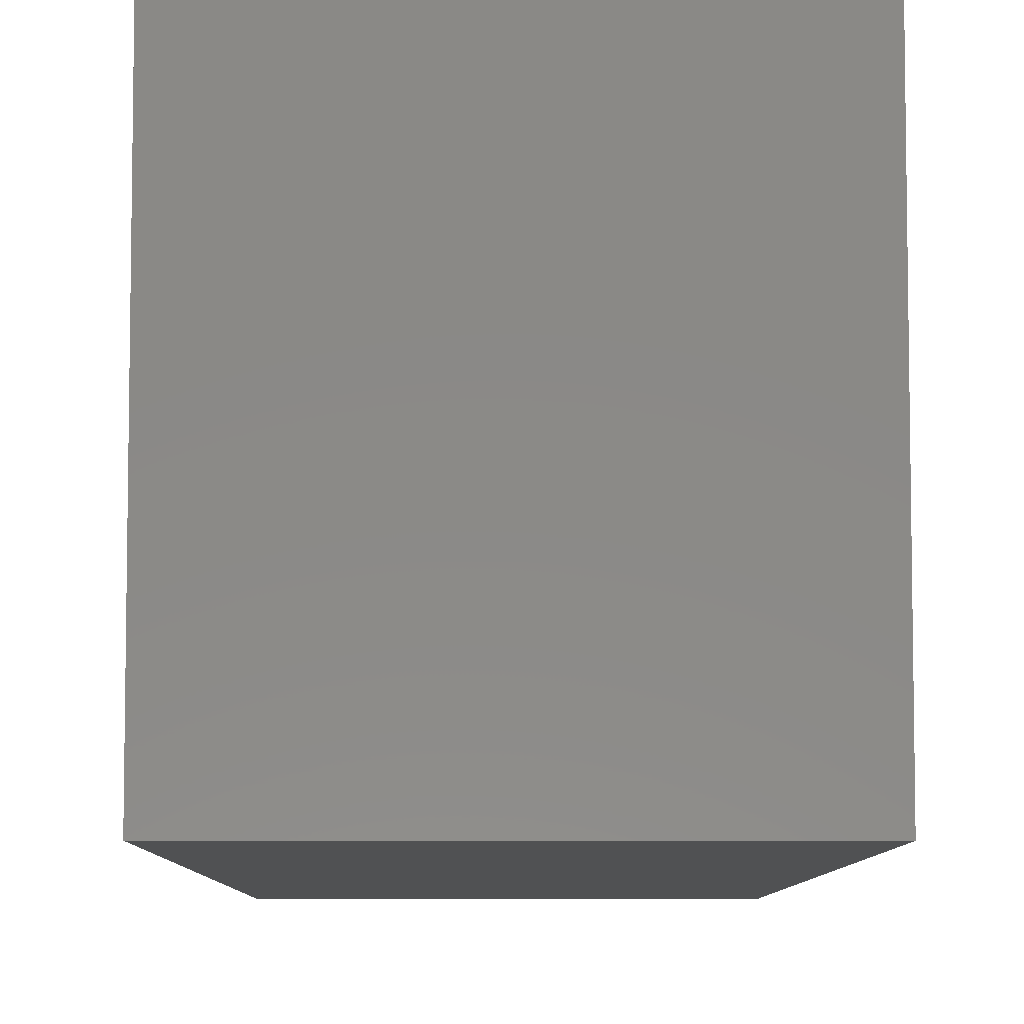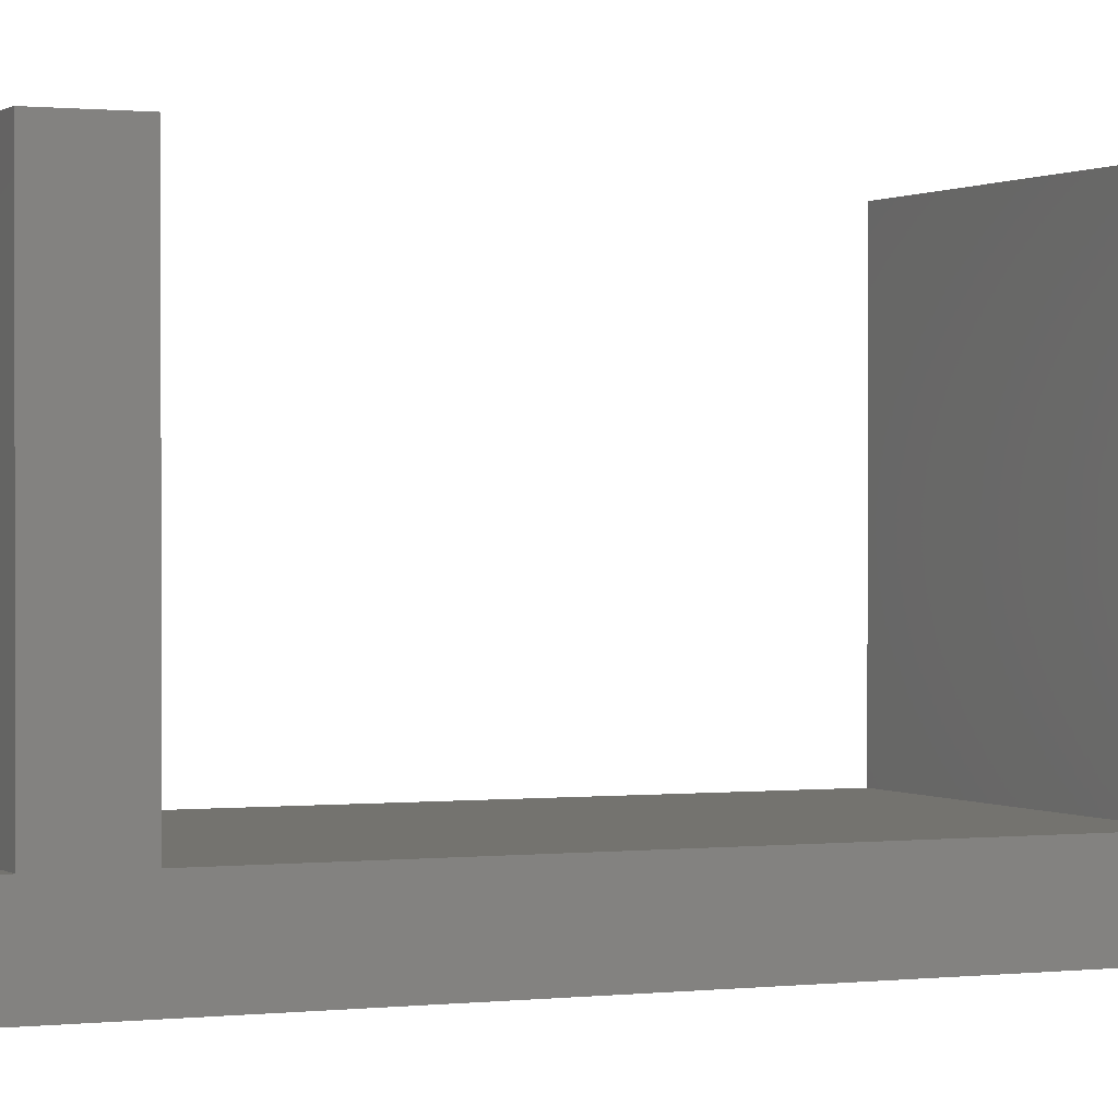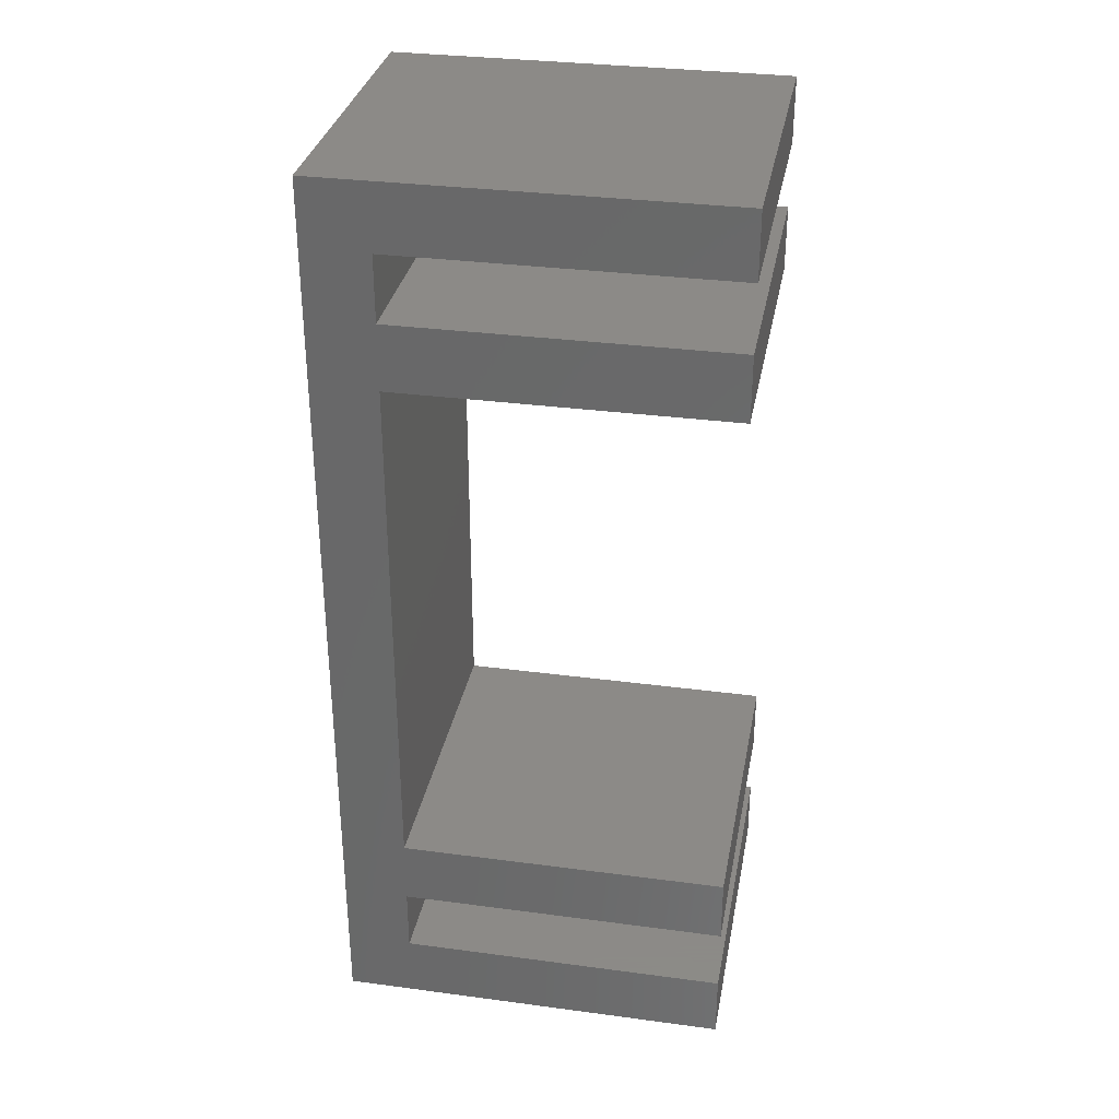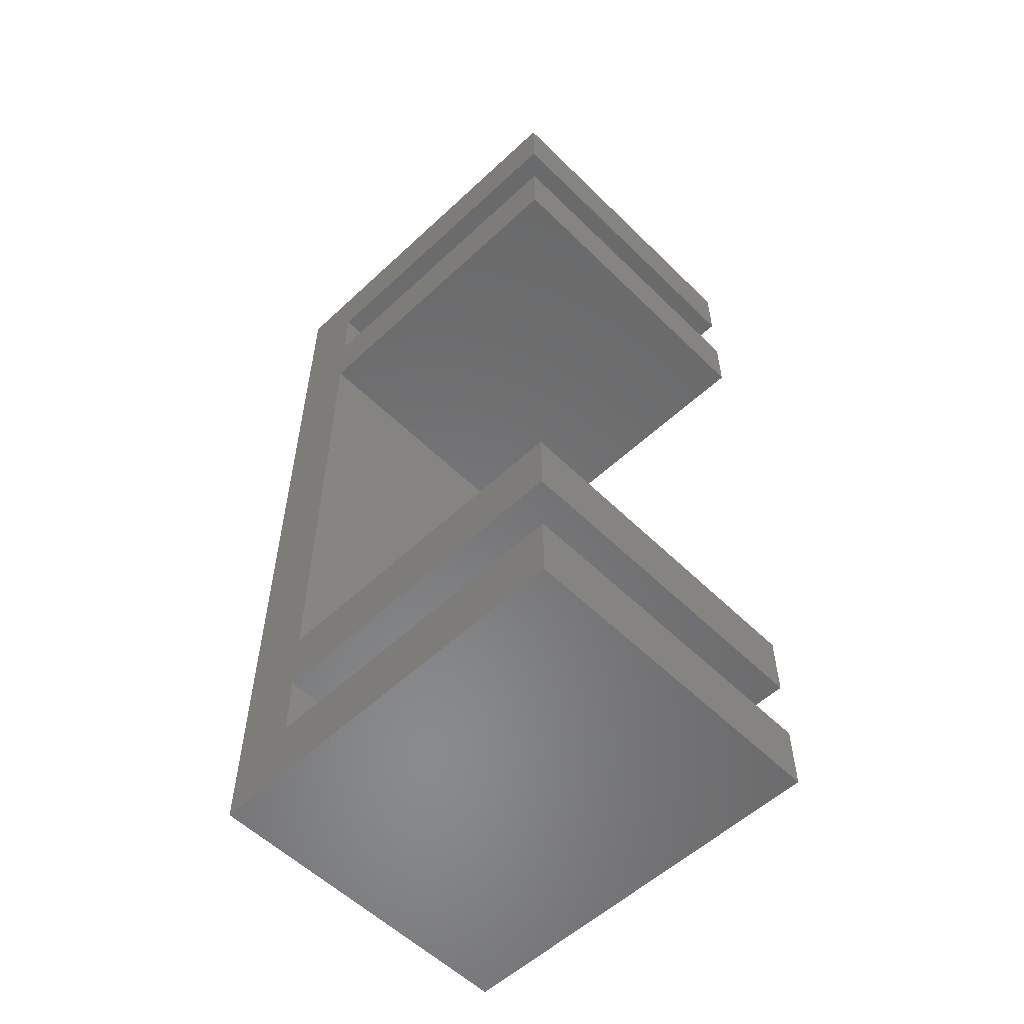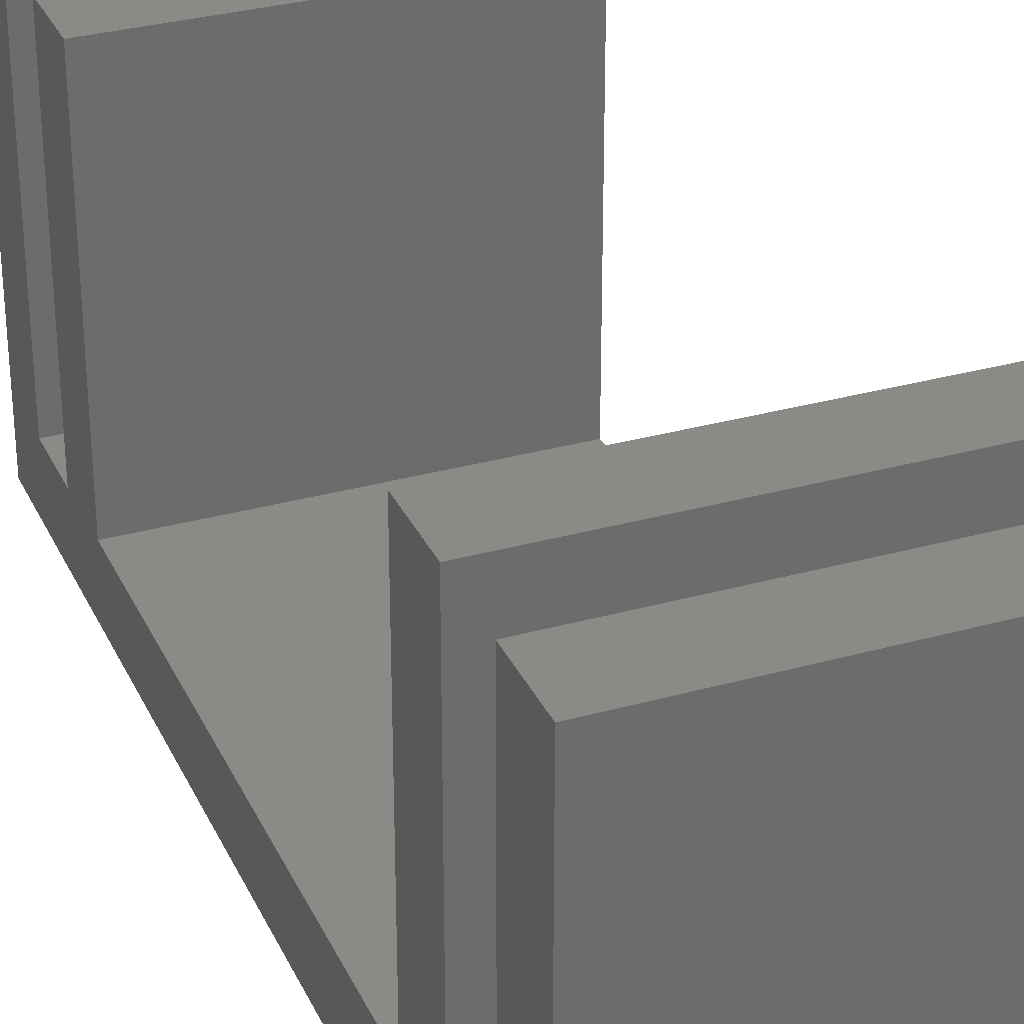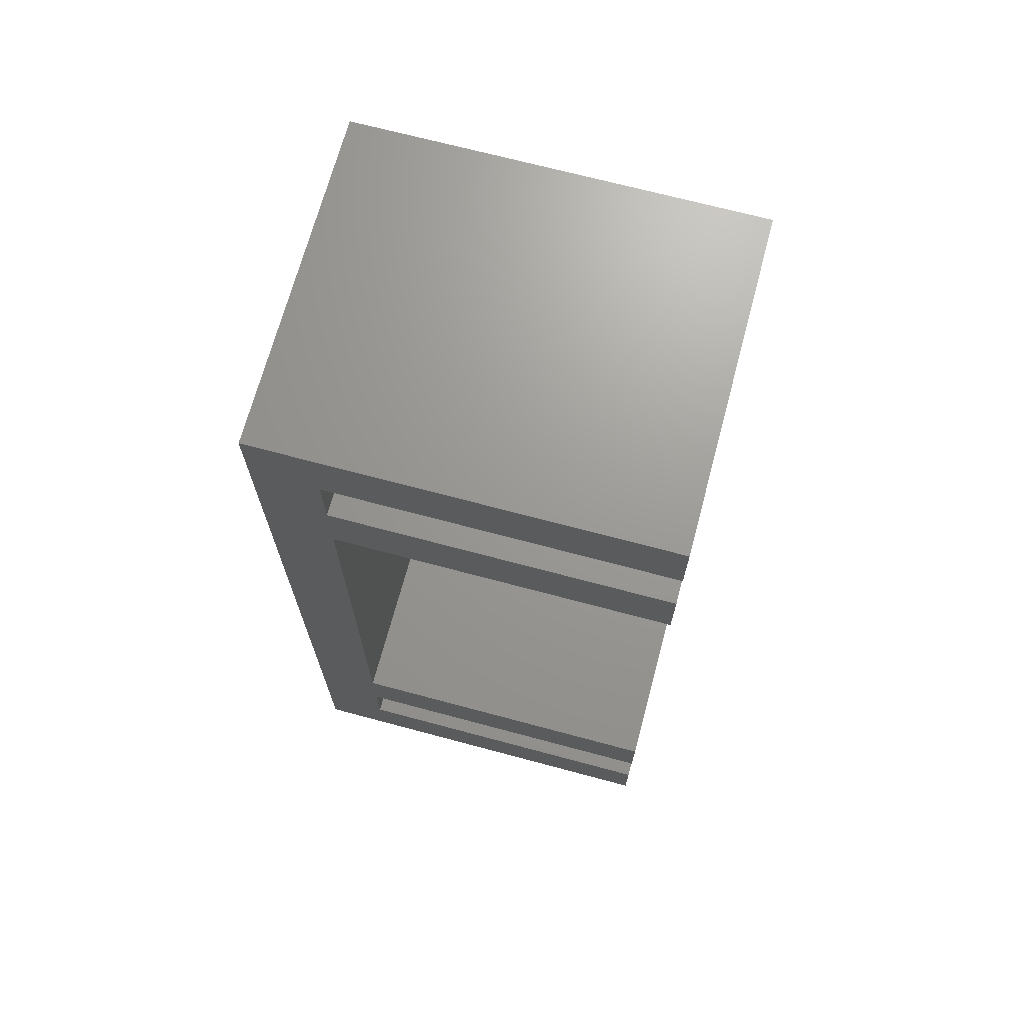
<metadata>
{"format":"stl","ext":"stl","renderer":"f3d","projection":"perspective","resolution":1024,"background":"white","views":[{"elev":-7.4,"azim":179.6,"up":"+Z"},{"elev":0.7,"azim":-114.1,"up":"+Z"},{"elev":32.3,"azim":-79.5,"up":"+Y"},{"elev":-55.9,"azim":-45.7,"up":"+Y"},{"elev":31.3,"azim":158.3,"up":"+Z"},{"elev":69.7,"azim":-75.0,"up":"+Y"}]}
</metadata>
<code>
# stl→obj: 32 verts, 60 faces
v 10 2 10
v 10 0 10
v 10 2 0
v 10 6 10
v 10 4 10
v 10 6 0
v 10 24 10
v 10 22 10
v 10 24 0
v 10 26 0
v 10 28 10
v 10 26 10
v 10 28 -2
v 10 22 0
v 10 4 0
v 10 0 -2
v 0 24 10
v 0 22 10
v 0 26 0
v 0 24 0
v 0 22 0
v 0 6 0
v 0 4 0
v 0 2 0
v 0 28 -2
v 0 28 10
v 0 6 10
v 0 0 -2
v 0 0 10
v 0 2 10
v 0 26 10
v 0 4 10
f 1 2 3
f 4 5 6
f 7 8 9
f 10 11 12
f 11 10 13
f 9 13 10
f 14 9 8
f 14 13 9
f 6 13 14
f 15 6 5
f 16 6 15
f 16 15 3
f 6 16 13
f 16 3 2
f 17 8 7
f 8 17 18
f 19 9 10
f 9 19 20
f 21 6 14
f 6 21 22
f 23 3 15
f 3 23 24
f 25 19 26
f 25 20 19
f 20 21 17
f 25 21 20
f 25 22 21
f 22 23 27
f 28 22 25
f 22 28 23
f 23 28 24
f 29 24 28
f 24 29 30
f 26 19 31
f 17 21 18
f 27 23 32
f 9 17 7
f 17 9 20
f 21 8 18
f 8 21 14
f 26 12 11
f 12 26 31
f 13 26 11
f 26 13 25
f 19 12 31
f 12 19 10
f 30 2 1
f 2 30 29
f 3 30 1
f 30 3 24
f 28 2 29
f 2 28 16
f 27 5 4
f 5 27 32
f 6 27 4
f 27 6 22
f 23 5 32
f 5 23 15
f 28 13 16
f 13 28 25

</code>
